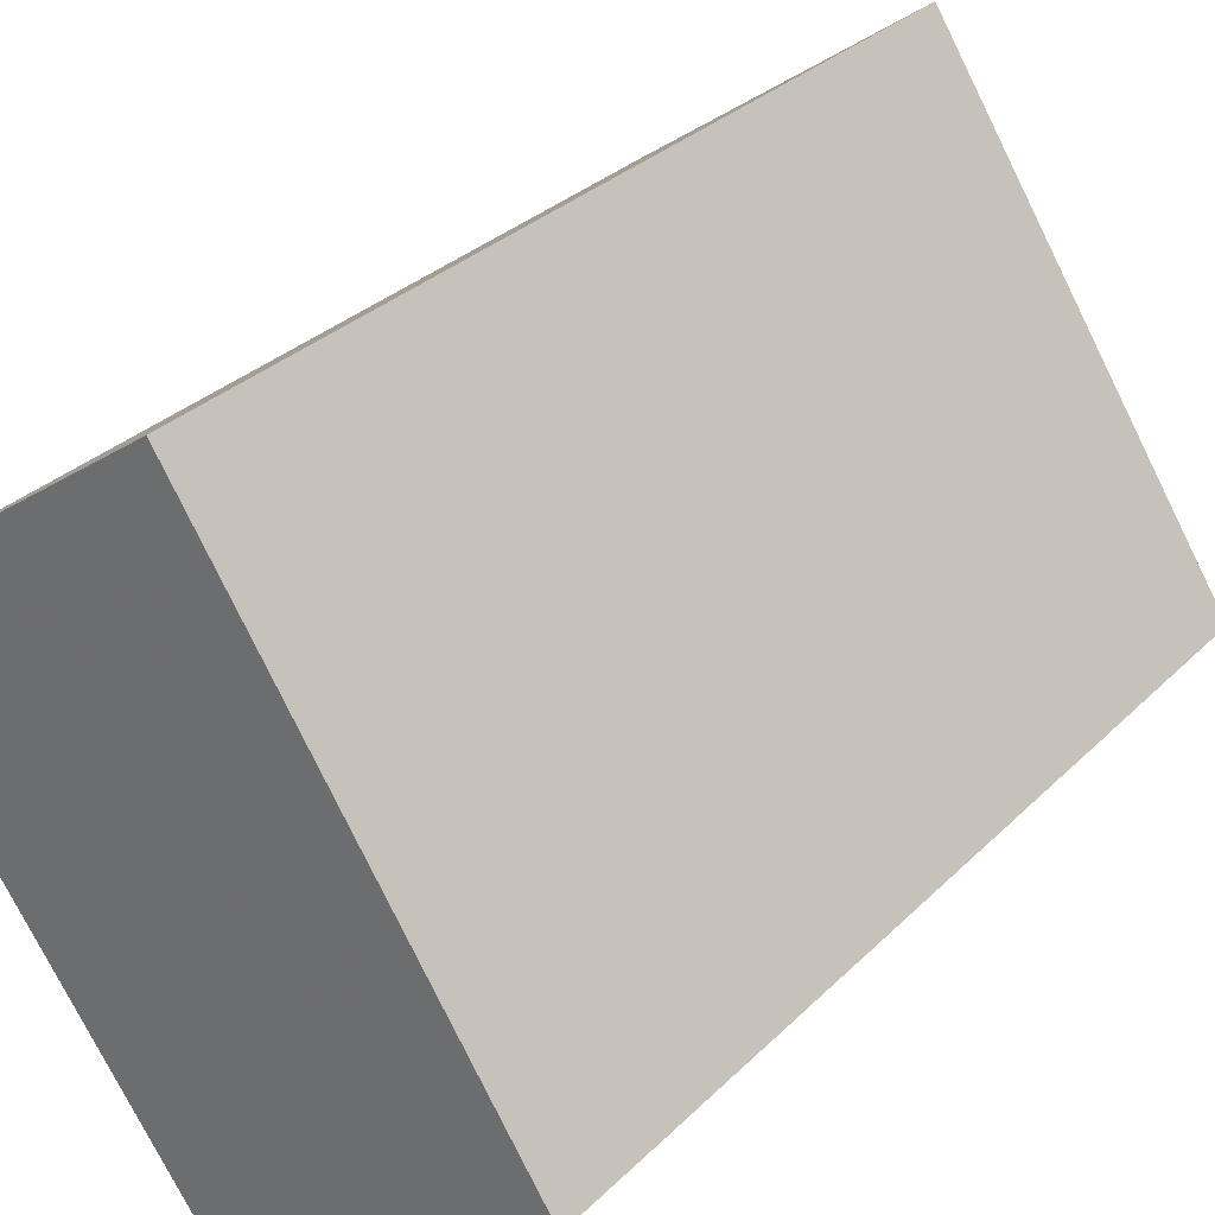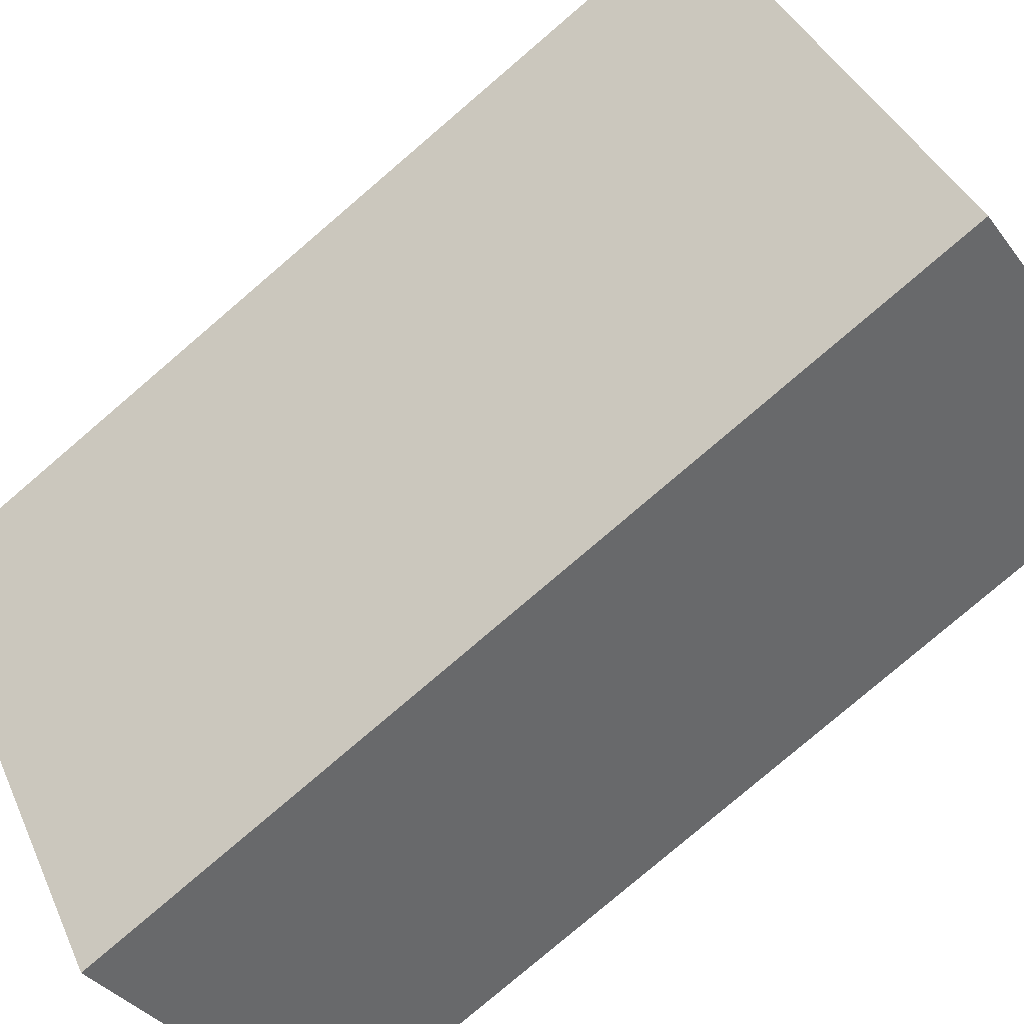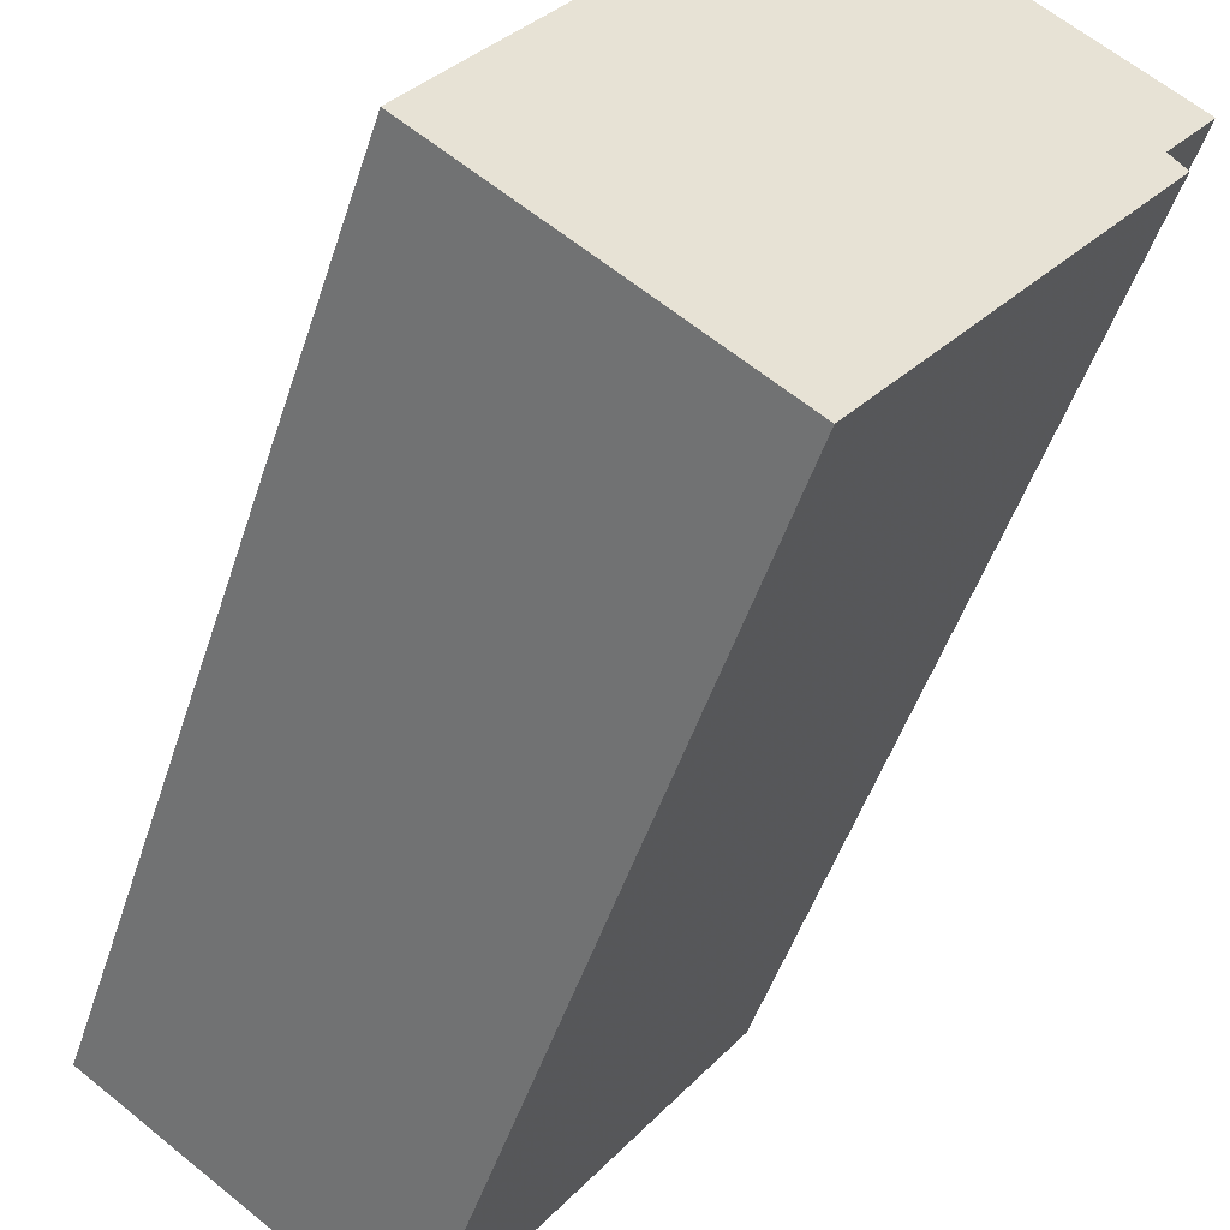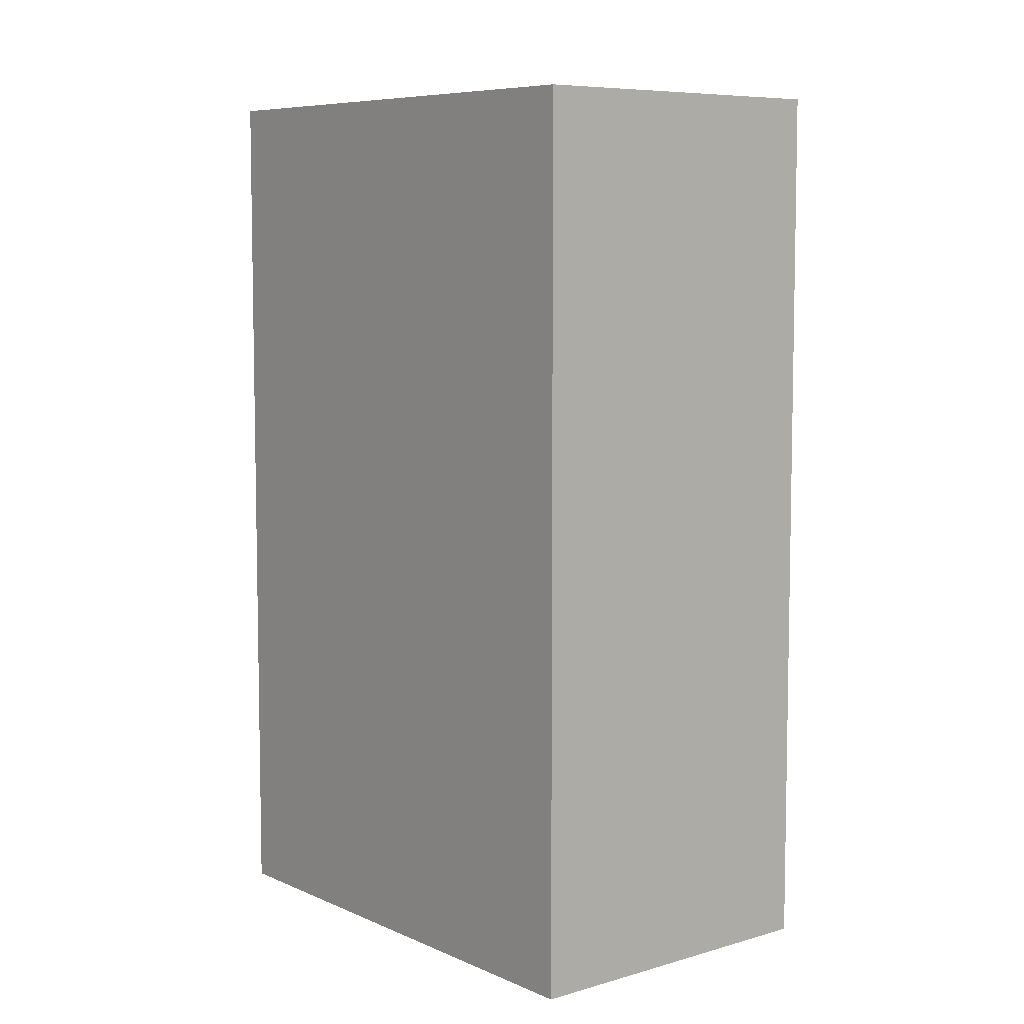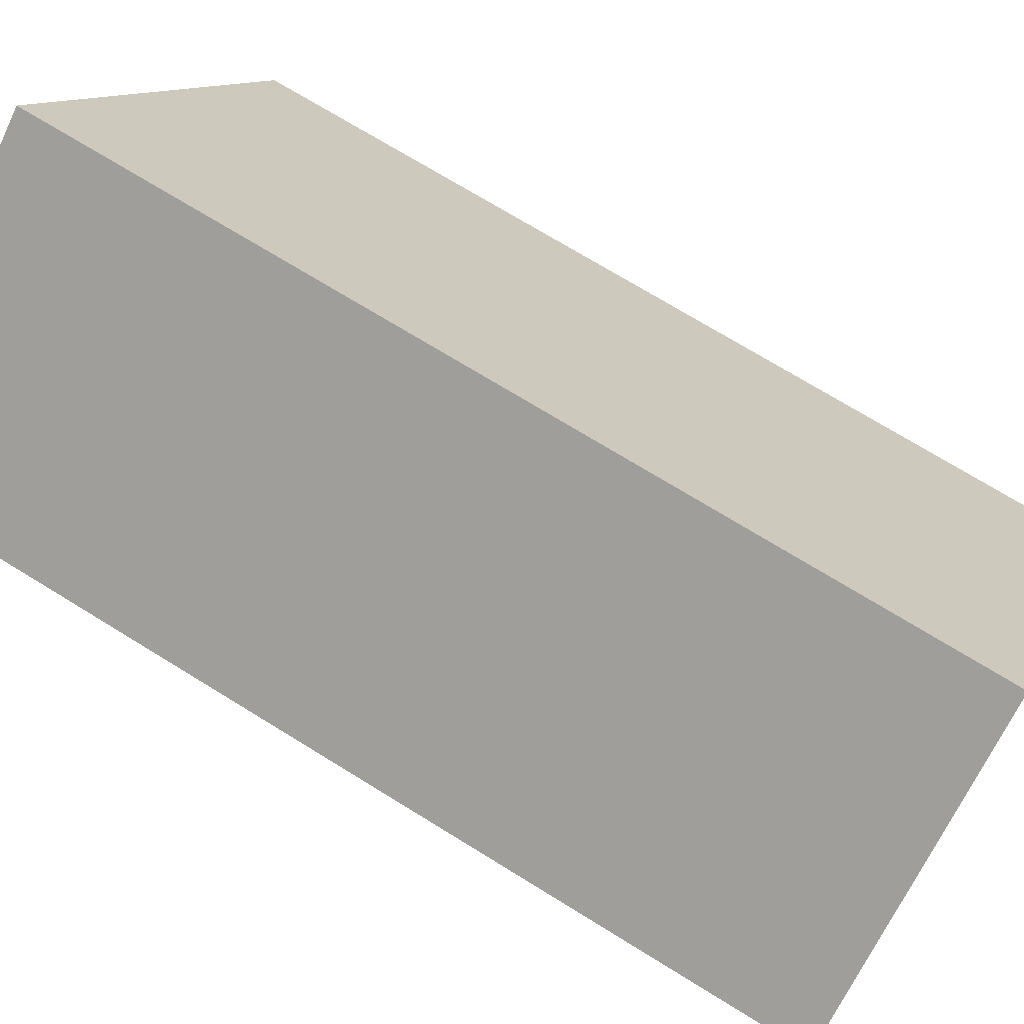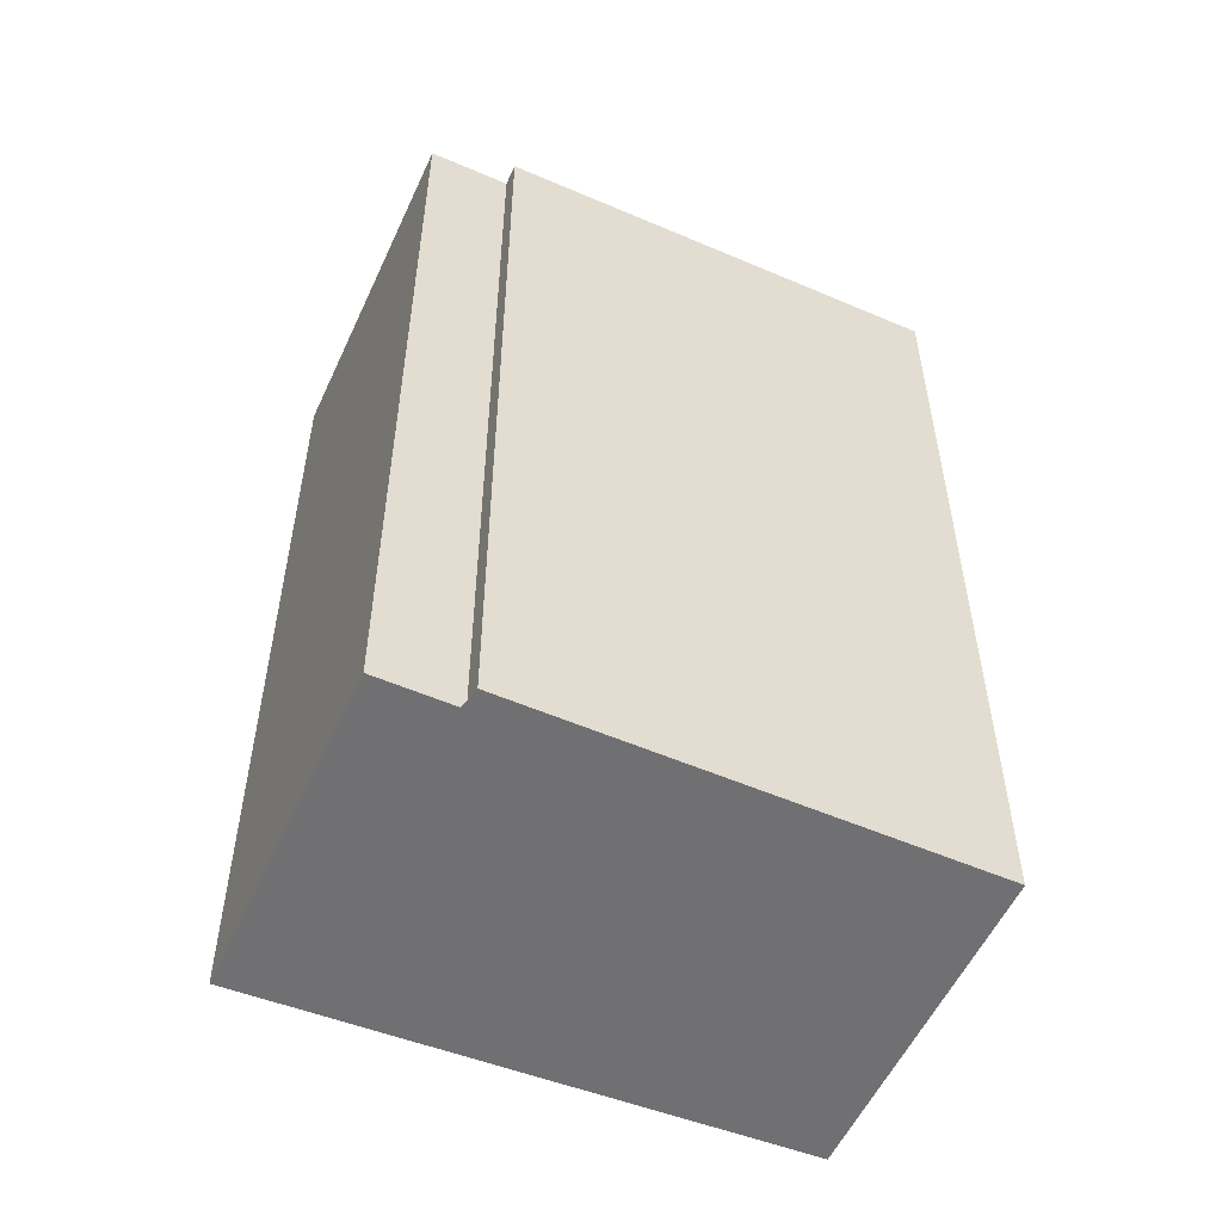
<metadata>
{"format":"obj","ext":"obj","renderer":"f3d","projection":"perspective","resolution":1024,"background":"white","views":[{"elev":30.6,"azim":-144.1,"up":"+Z"},{"elev":-79.6,"azim":130.5,"up":"+Z"},{"elev":-48.8,"azim":-17.7,"up":"+Z"},{"elev":7.2,"azim":-5.0,"up":"+Y"},{"elev":72.0,"azim":121.7,"up":"+Z"},{"elev":-55.0,"azim":101.2,"up":"+Y"}]}
</metadata>
<code>
v 546.5 -266.6 204.9
v 540.5 -266.6 209.2
v 536.1 -266.6 202.4
v 534 -266.6 199.2
v 540 -266.6 194.9
v 545.9 -266.6 203.1
v 545.5 -266.6 203.4
v 545.9 -247.1 203.1
v 545.5 -247.1 203.4
v 546.5 -247.1 204.9
v 540.5 -247.1 209.2
v 536.1 -247.1 202.4
v 534 -247.1 199.2
v 540 -247.1 194.9
g CityEngineShapeMaterial_73
f 2 1 7 6 5 4 3
f 9 8 14 13 12 11 10
f 1 7 9 10
f 7 6 8 9
f 6 5 14 8
f 5 4 13 14
f 4 3 12 13
f 3 2 11 12
f 2 1 10 11

</code>
